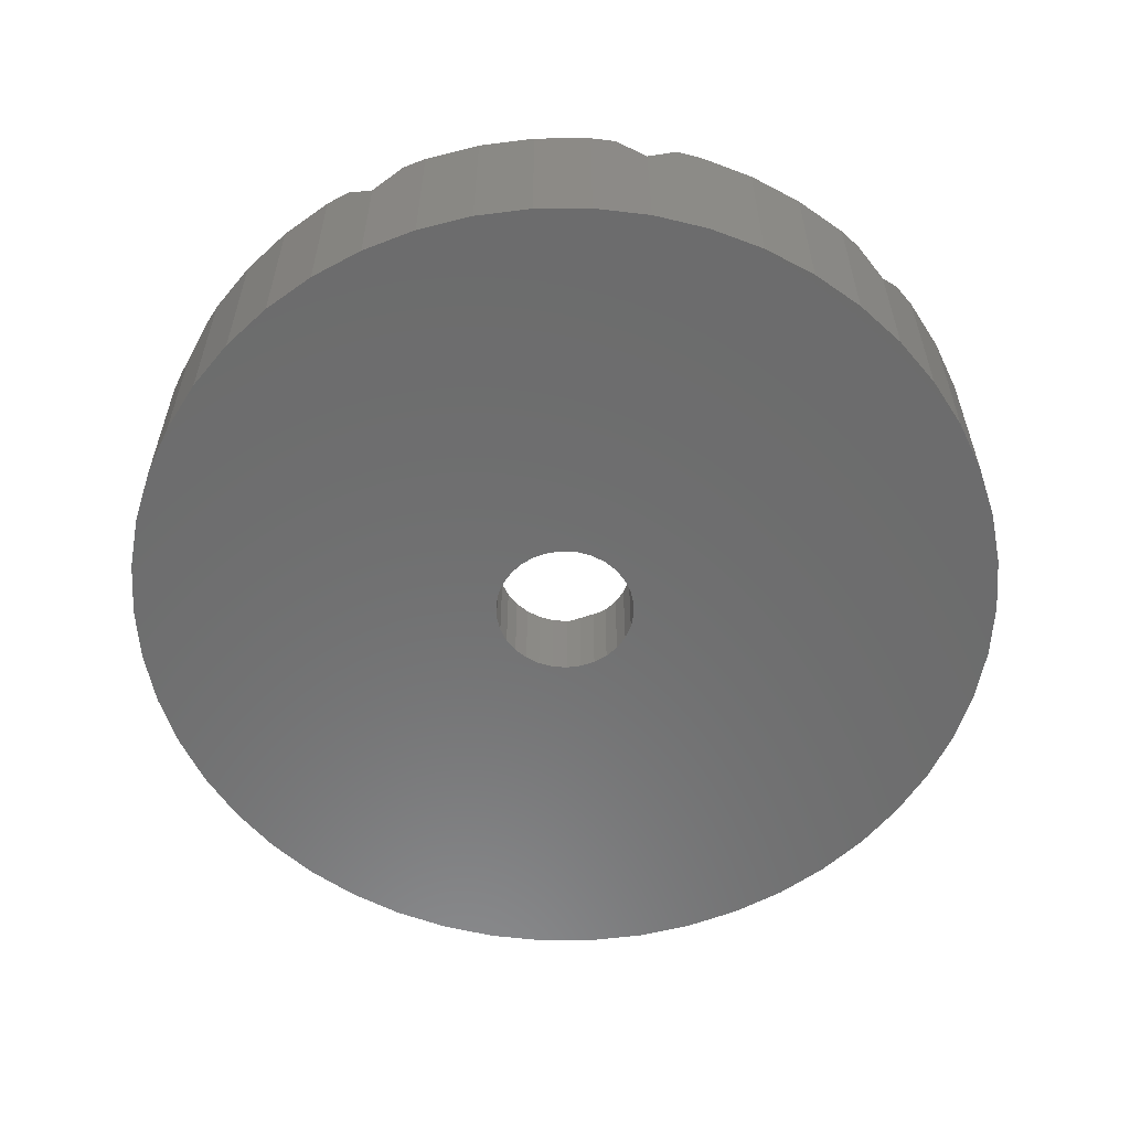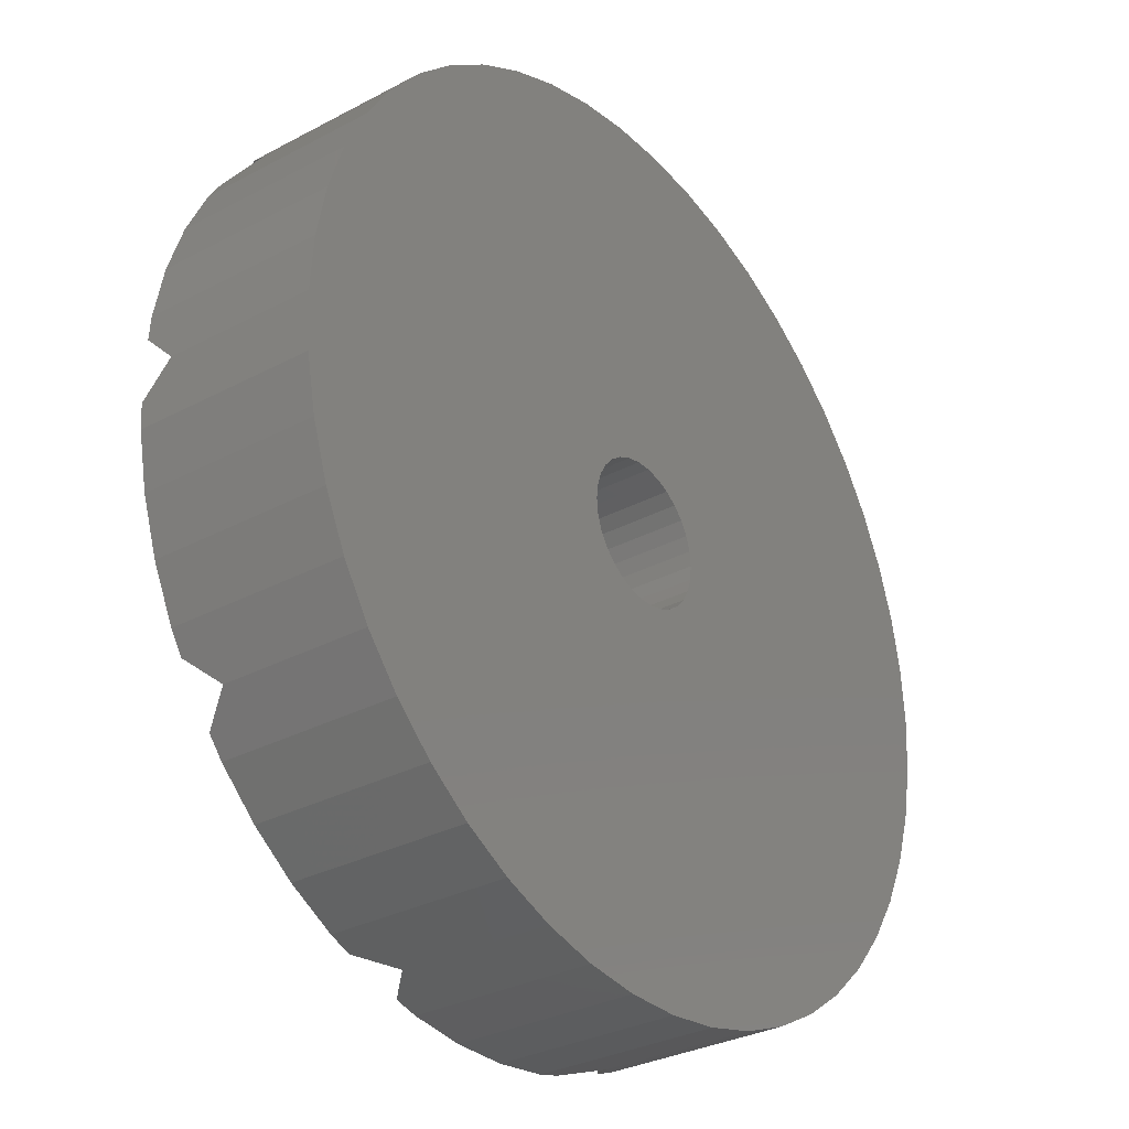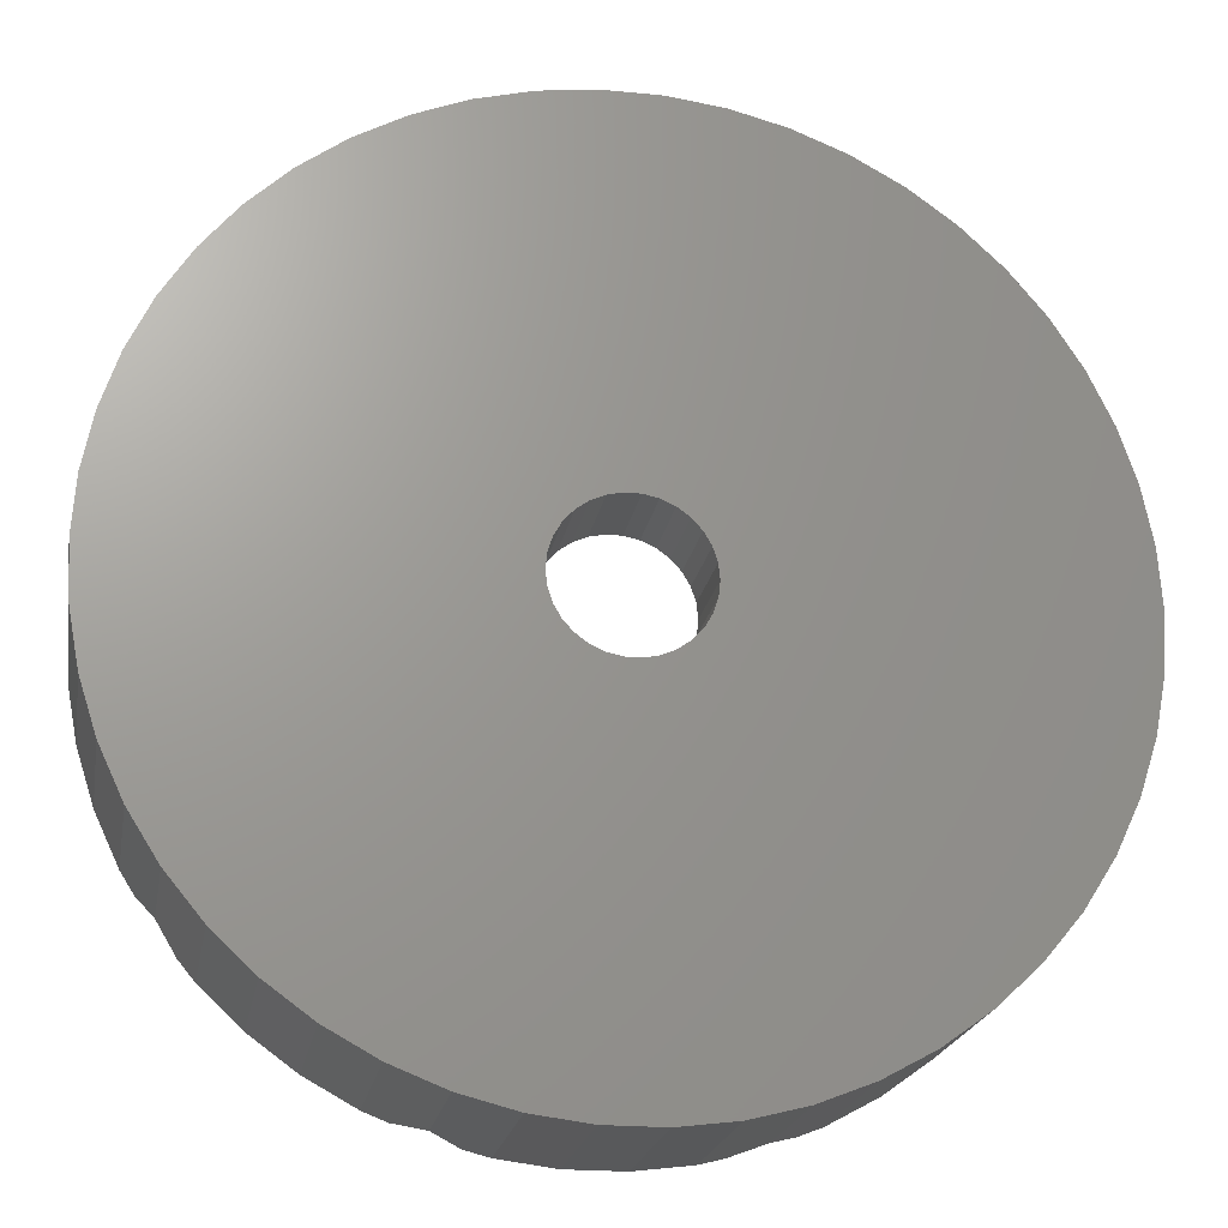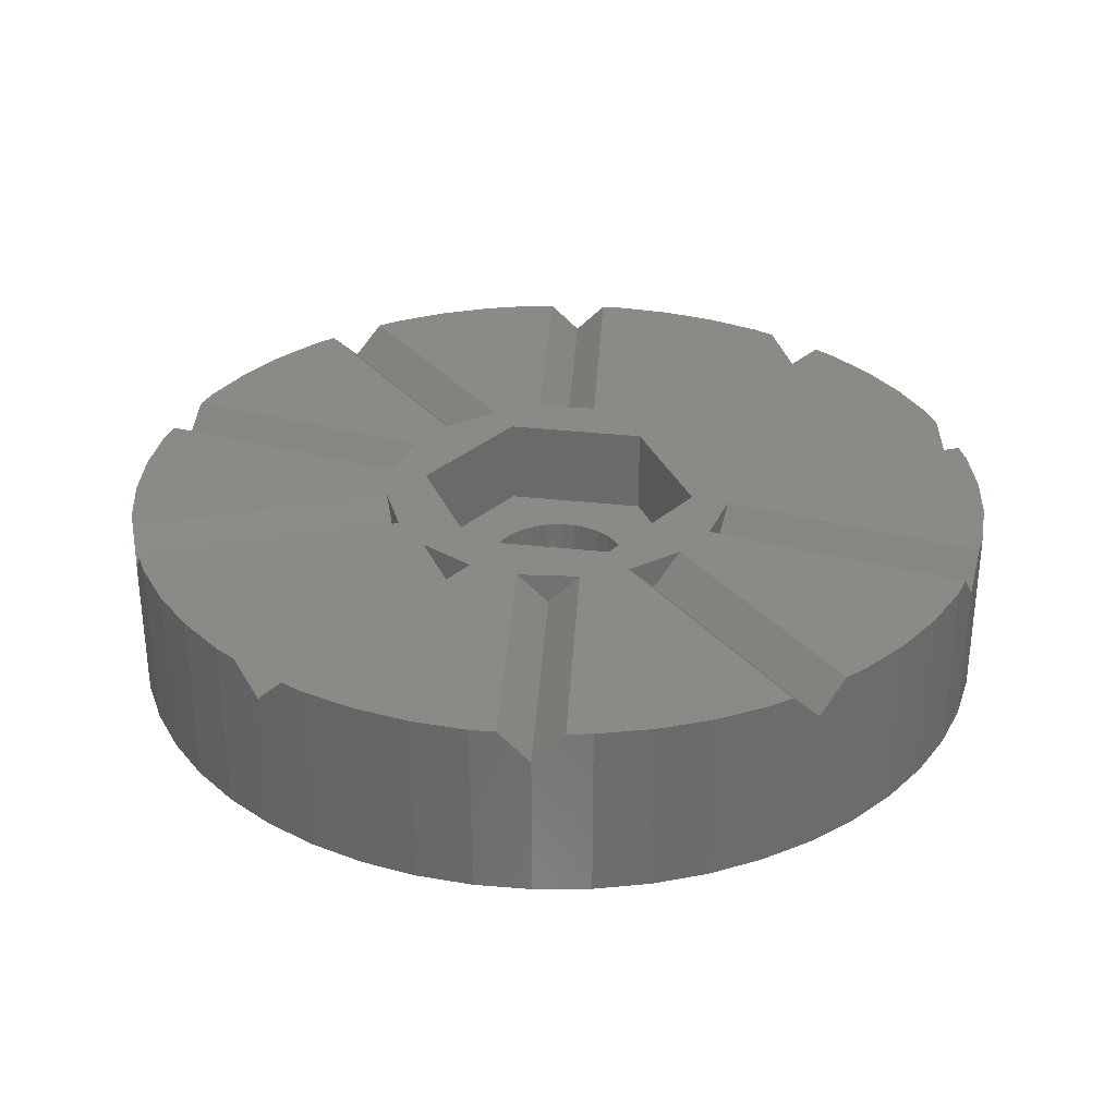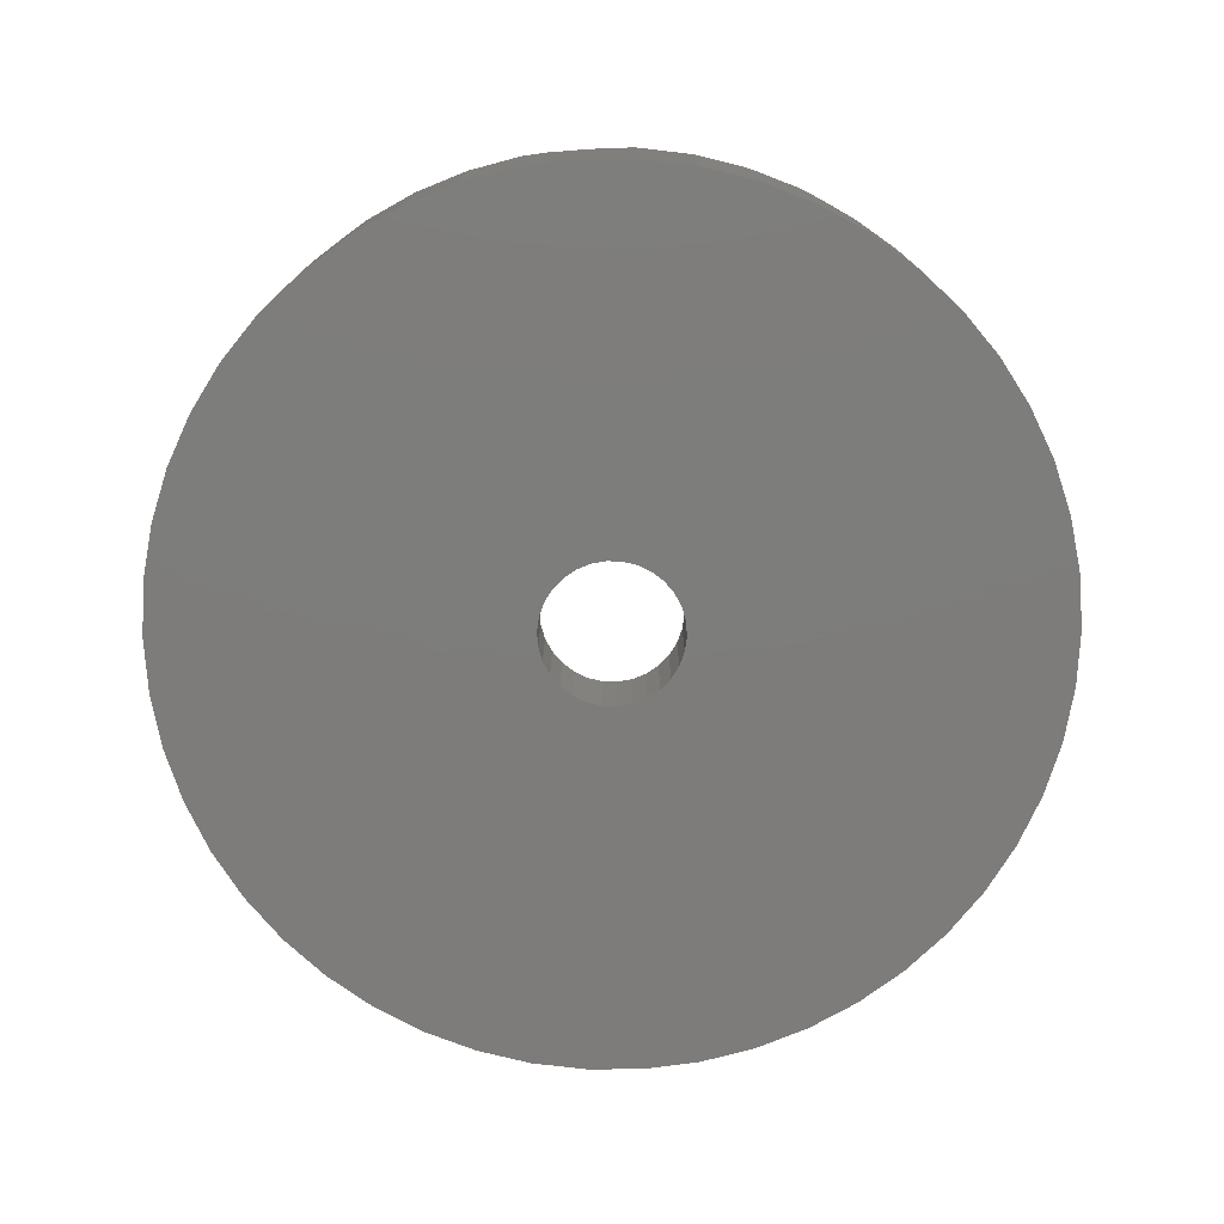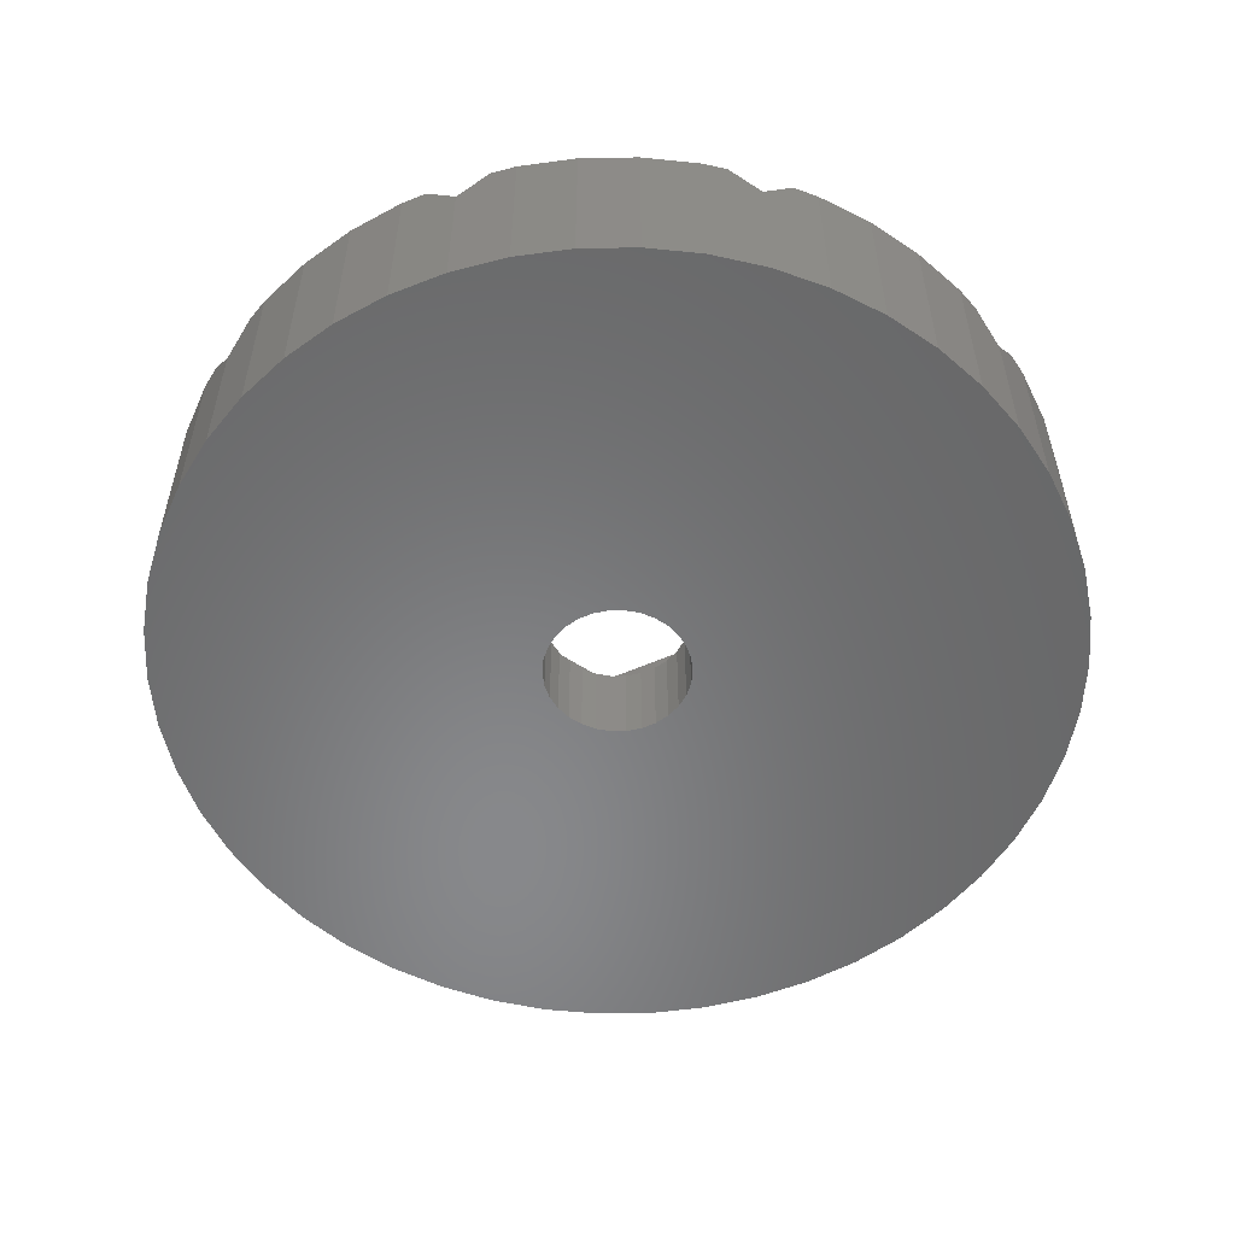
<metadata>
{"format":"stl","ext":"stl","renderer":"f3d","projection":"perspective","resolution":1024,"background":"white","views":[{"elev":-58.4,"azim":-100.5,"up":"+Z"},{"elev":-31.3,"azim":127.1,"up":"+Y"},{"elev":-21.3,"azim":170.0,"up":"+Y"},{"elev":31.6,"azim":-50.9,"up":"+Z"},{"elev":-76.3,"azim":58.1,"up":"+Z"},{"elev":-54.8,"azim":145.0,"up":"+Z"}]}
</metadata>
<code>
# stl→obj: 223 verts, 454 faces
v -10 0 -2
v -9.921 1.253 -2
v -9.921 -1.253 -2
v -9.686 2.487 -2
v -9.298 3.681 -2
v -8.763 4.818 -2
v -8.09 5.878 -2
v -7.29 6.845 -2
v -6.374 7.705 -2
v -5.358 8.443 -2
v -4.258 9.048 -2
v -3.09 9.511 -2
v -1.874 9.823 -2
v -0.6279 9.98 -2
v 0.6279 9.98 -2
v 1.874 9.823 -2
v 3.09 9.511 -2
v 4.258 9.048 -2
v 5.358 8.443 -2
v 6.374 7.705 -2
v 7.29 6.845 -2
v 8.09 5.878 -2
v 8.763 4.818 -2
v 0.4944 1.522 -2
v 9.298 3.681 -2
v 1.294 0.9405 -2
v 9.686 2.487 -2
v 1.462 0.6508 -2
v 9.921 1.253 -2
v 1.6 0 -2
v 10 0 -2
v 1.294 -0.9405 -2
v 9.921 -1.253 -2
v 0.8 -1.386 -2
v 9.686 -2.487 -2
v 9.298 -3.681 -2
v 8.763 -4.818 -2
v 8.09 -5.878 -2
v 7.29 -6.845 -2
v 6.374 -7.705 -2
v 5.358 -8.443 -2
v 4.258 -9.048 -2
v 3.09 -9.511 -2
v 1.874 -9.823 -2
v 0.6279 -9.98 -2
v -0.6279 -9.98 -2
v -1.874 -9.823 -2
v -3.09 -9.511 -2
v -4.258 -9.048 -2
v -5.358 -8.443 -2
v -6.374 -7.705 -2
v -7.29 -6.845 -2
v -8.09 -5.878 -2
v -8.763 -4.818 -2
v -9.298 -3.681 -2
v -9.686 -2.487 -2
v -1.294 -0.9405 -2
v -1.462 -0.6508 -2
v -1.565 -0.3327 -2
v 1.565 -0.3327 -2
v 1.462 -0.6508 -2
v -1.071 -1.189 -2
v 0.4944 -1.522 -2
v 0.1672 -1.591 -2
v -0.8 -1.386 -2
v -0.4944 -1.522 -2
v -0.1672 -1.591 -2
v 1.071 -1.189 -2
v 1.565 0.3327 -2
v 1.071 1.189 -2
v 0.8 1.386 -2
v 0.1672 1.591 -2
v -0.8 1.386 -2
v -0.4944 1.522 -2
v -0.1672 1.591 -2
v -1.071 1.189 -2
v -1.294 0.9405 -2
v -1.565 0.3327 -2
v -1.462 0.6508 -2
v -1.6 0 -2
v -10 0 1.3
v -10 1.225e-15 1.3
v -9.956 0.7 2
v -9.921 1.253 2
v -9.921 -1.253 2
v -9.956 -0.7 2
v -9.686 -2.487 2
v -9.298 -3.681 2
v -8.763 -4.818 2
v -8.09 -5.878 1.3
v -8.466 -5.286 2
v -7.29 -6.845 2
v -7.643 -6.418 2
v -6.374 -7.705 2
v -5.358 -8.443 2
v -4.258 -9.048 2
v -3.742 -9.252 2
v -3.09 -9.511 1.3
v -1.874 -9.823 2
v -2.411 -9.685 2
v -0.6279 -9.98 2
v 0.6279 -9.98 2
v 1.874 -9.823 2
v 3.09 -9.511 1.3
v 2.411 -9.685 2
v 3.742 -9.252 2
v 4.258 -9.048 2
v 5.358 -8.443 2
v 6.374 -7.705 2
v 7.29 -6.845 2
v 7.643 -6.418 2
v 8.09 -5.878 1.3
v 8.763 -4.818 2
v 8.466 -5.286 2
v 9.298 -3.681 2
v 9.686 -2.487 2
v 9.921 -1.253 2
v 9.956 -0.7 2
v 10 0 1.3
v 9.921 1.253 2
v 9.956 0.7 2
v 9.686 2.487 2
v 9.298 3.681 2
v 8.763 4.818 2
v 8.09 5.878 1.3
v 8.466 5.286 2
v 7.29 6.845 2
v 7.643 6.418 2
v 6.374 7.705 2
v 5.358 8.443 2
v 4.258 9.048 2
v 3.09 9.511 1.3
v 3.742 9.252 2
v 1.874 9.823 2
v 2.411 9.685 2
v 0.6279 9.98 2
v -0.6279 9.98 2
v -1.874 9.823 2
v -3.09 9.511 1.3
v -2.411 9.685 2
v -4.258 9.048 2
v -3.742 9.252 2
v -5.358 8.443 2
v -6.374 7.705 2
v -7.29 6.845 2
v -8.09 5.878 1.3
v -7.643 6.418 2
v -8.763 4.818 2
v -8.466 5.286 2
v -9.298 3.681 2
v -9.686 2.487 2
v -1.565 0.3327 0
v -1.6 0 0
v -1.565 -0.3327 0
v -1.462 0.6508 0
v -1.294 0.9405 0
v -1.071 1.189 0
v -0.8 1.386 0
v -0.4944 1.522 0
v -0.1672 1.591 0
v 0.1672 1.591 0
v 0.4944 1.522 0
v 0.8 1.386 0
v 1.071 1.189 0
v 1.294 0.9405 0
v 1.462 0.6508 0
v 1.565 0.3327 0
v 1.6 0 0
v 1.565 -0.3327 0
v 1.462 -0.6508 0
v 1.294 -0.9405 0
v 1.071 -1.189 0
v 0.8 -1.386 0
v 0.4944 -1.522 0
v 0.1672 -1.591 0
v -0.1672 -1.591 0
v -0.4944 -1.522 0
v -0.8 -1.386 0
v -1.071 -1.189 0
v -1.294 -0.9405 0
v -1.462 -0.6508 0
v -4 -0.7 2
v -3.648 -1.785 2
v -2.825 -2.917 2
v -1.902 -3.588 2
v -0.5703 -4.021 2
v -1.6 -2.771 2
v 0.5703 -4.021 2
v 1.902 -3.588 2
v 2.825 -2.917 2
v 3.2 0 2
v 3.648 -1.785 2
v 4 -0.7 2
v 1.6 -2.771 2
v 1.6 2.771 2
v 3.648 1.785 2
v 2.825 2.917 2
v -1.6 2.771 2
v 1.902 3.588 2
v 4 0.7 2
v -0.5703 4.021 2
v -1.902 3.588 2
v -2.825 2.917 2
v 0.5703 4.021 2
v -3.648 1.785 2
v -4 0.7 2
v -3.2 0 2
v -4 4.898e-16 1.3
v -3.236 -2.351 1.3
v -1.236 -3.804 1.3
v 1.236 -3.804 1.3
v 3.236 -2.351 1.3
v 4 0 1.3
v 3.236 2.351 1.3
v 1.236 3.804 1.3
v -1.236 3.804 1.3
v -3.236 2.351 1.3
v 1.6 -2.771 0
v 3.2 0 0
v -1.6 -2.771 0
v -3.2 0 0
v -1.6 2.771 0
v 1.6 2.771 0
f 1 2 3
f 3 2 4
f 3 4 5
f 3 5 6
f 3 6 7
f 3 7 8
f 3 8 9
f 3 9 10
f 3 10 11
f 3 11 12
f 3 12 13
f 3 13 14
f 3 14 15
f 3 15 16
f 3 16 17
f 3 17 18
f 3 18 19
f 3 19 20
f 3 20 21
f 3 21 22
f 3 22 23
f 24 23 25
f 26 25 27
f 28 27 29
f 30 29 31
f 32 31 33
f 34 33 35
f 3 35 36
f 3 36 37
f 3 37 38
f 3 38 39
f 3 39 40
f 3 40 41
f 3 41 42
f 3 42 43
f 3 43 44
f 3 44 45
f 3 45 46
f 3 46 47
f 3 47 48
f 3 48 49
f 3 49 50
f 3 50 51
f 3 51 52
f 3 52 53
f 3 53 54
f 3 54 55
f 3 55 56
f 57 3 58
f 3 59 58
f 60 31 61
f 3 57 62
f 63 35 64
f 3 65 66
f 3 66 67
f 3 67 35
f 67 64 35
f 34 35 63
f 68 33 34
f 32 33 68
f 61 31 32
f 65 3 62
f 30 31 60
f 69 29 30
f 26 27 28
f 70 25 26
f 24 25 71
f 71 25 70
f 72 23 24
f 73 3 74
f 75 23 72
f 74 23 75
f 3 23 74
f 76 3 73
f 77 3 76
f 78 3 79
f 79 3 77
f 3 78 80
f 59 3 80
f 28 29 69
f 1 81 2
f 2 81 82
f 2 82 83
f 2 83 84
f 1 3 81
f 81 3 85
f 81 85 86
f 3 56 85
f 85 56 87
f 56 55 87
f 87 55 88
f 55 54 88
f 88 54 89
f 54 53 89
f 89 53 90
f 91 89 90
f 53 52 90
f 90 52 92
f 90 92 93
f 92 52 51
f 94 92 51
f 94 51 50
f 95 94 50
f 95 50 49
f 96 95 49
f 96 49 48
f 97 96 98
f 98 96 48
f 98 48 47
f 98 98 47
f 99 98 47
f 100 98 99
f 99 47 46
f 101 99 46
f 101 46 45
f 102 101 45
f 102 45 44
f 103 102 44
f 103 44 43
f 104 103 43
f 104 104 43
f 104 105 103
f 104 43 42
f 106 104 107
f 107 104 42
f 107 42 41
f 108 107 41
f 108 41 40
f 109 108 40
f 109 40 39
f 110 109 39
f 110 39 38
f 111 110 112
f 112 110 38
f 112 38 37
f 113 112 37
f 114 112 113
f 113 37 36
f 115 113 36
f 115 36 35
f 116 115 35
f 116 35 33
f 117 116 33
f 117 33 31
f 118 117 119
f 119 117 31
f 31 29 120
f 119 31 121
f 121 31 120
f 29 27 122
f 120 29 122
f 27 25 123
f 122 27 123
f 25 23 124
f 123 25 124
f 23 22 125
f 126 23 125
f 124 23 126
f 22 21 127
f 125 22 128
f 128 22 127
f 20 129 21
f 21 129 127
f 19 130 20
f 20 130 129
f 18 131 19
f 19 131 130
f 17 132 18
f 18 132 133
f 18 133 131
f 16 134 17
f 17 134 135
f 17 135 132
f 17 132 132
f 15 136 16
f 16 136 134
f 14 137 15
f 15 137 136
f 13 138 14
f 14 138 137
f 12 139 13
f 13 139 139
f 13 139 140
f 13 140 138
f 11 141 12
f 12 141 142
f 12 142 139
f 10 143 11
f 11 143 141
f 9 144 10
f 10 144 143
f 8 145 9
f 9 145 144
f 7 146 8
f 8 146 147
f 8 147 145
f 6 148 7
f 7 148 149
f 7 149 146
f 5 150 6
f 6 150 148
f 4 151 5
f 5 151 150
f 2 84 4
f 4 84 151
f 78 152 153
f 80 78 153
f 153 154 59
f 80 153 59
f 79 155 152
f 78 79 152
f 77 156 155
f 79 77 155
f 76 157 156
f 77 76 156
f 73 158 157
f 76 73 157
f 74 159 158
f 73 74 158
f 75 160 159
f 74 75 159
f 72 161 160
f 75 72 160
f 24 162 161
f 72 24 161
f 71 163 162
f 24 71 162
f 70 164 163
f 71 70 163
f 165 164 26
f 26 164 70
f 166 165 28
f 28 165 26
f 167 166 69
f 69 166 28
f 168 167 30
f 30 167 69
f 168 30 169
f 169 30 60
f 169 60 170
f 170 60 61
f 170 61 171
f 171 61 32
f 171 32 172
f 172 32 68
f 172 68 173
f 173 68 34
f 173 34 174
f 174 34 63
f 174 63 175
f 175 63 64
f 175 64 176
f 176 64 67
f 176 67 177
f 177 67 66
f 177 66 178
f 178 66 65
f 178 65 179
f 179 65 62
f 180 179 62
f 57 180 62
f 181 180 57
f 58 181 57
f 154 181 58
f 59 154 58
f 182 86 85
f 88 182 87
f 87 182 85
f 89 182 88
f 91 182 89
f 183 182 91
f 184 182 183
f 185 182 184
f 92 184 93
f 94 184 92
f 95 184 94
f 96 184 95
f 97 184 96
f 185 184 97
f 186 182 185
f 187 182 186
f 99 186 100
f 101 186 99
f 102 186 101
f 103 186 102
f 105 186 103
f 188 186 105
f 107 189 106
f 108 189 107
f 109 189 108
f 110 189 109
f 111 189 110
f 190 189 111
f 191 190 192
f 191 192 193
f 113 192 114
f 115 192 113
f 116 192 115
f 191 194 190
f 195 196 197
f 198 195 199
f 118 193 117
f 193 200 191
f 120 200 121
f 122 200 120
f 126 196 123
f 140 137 138
f 83 150 151
f 123 196 122
f 197 199 195
f 197 128 199
f 140 135 134
f 147 144 145
f 140 201 135
f 147 143 144
f 147 141 143
f 147 142 141
f 147 202 142
f 147 203 202
f 83 151 84
f 196 200 122
f 83 148 150
f 203 198 204
f 203 205 198
f 83 149 148
f 83 205 149
f 195 200 196
f 83 206 205
f 203 204 201
f 187 207 182
f 194 187 188
f 207 198 205
f 188 187 186
f 193 116 117
f 193 192 116
f 126 123 124
f 204 135 201
f 140 134 136
f 201 202 203
f 195 191 200
f 190 194 189
f 207 205 206
f 194 188 189
f 199 204 198
f 206 182 207
f 140 136 137
f 133 130 131
f 133 129 130
f 133 127 129
f 133 128 127
f 133 199 128
f 208 206 83
f 82 208 83
f 182 208 86
f 86 208 82
f 86 82 81
f 90 209 183
f 91 90 183
f 90 93 184
f 209 90 184
f 98 98 210
f 97 98 185
f 185 98 210
f 100 186 210
f 98 100 210
f 105 104 211
f 188 105 211
f 104 104 106
f 211 104 189
f 189 104 106
f 190 111 212
f 212 111 112
f 112 114 192
f 212 112 192
f 118 119 213
f 193 118 213
f 119 121 200
f 213 119 200
f 196 126 125
f 214 196 125
f 197 214 128
f 128 214 125
f 199 133 132
f 215 199 132
f 132 199 132
f 215 132 135
f 204 215 135
f 216 201 140
f 139 216 140
f 202 216 139
f 142 202 139
f 139 202 139
f 217 203 147
f 146 217 147
f 205 217 146
f 149 205 146
f 173 218 219
f 173 174 220
f 175 176 220
f 221 153 222
f 221 220 153
f 161 162 223
f 222 153 152
f 163 164 223
f 222 152 155
f 222 155 156
f 159 160 223
f 222 156 157
f 222 158 223
f 222 157 158
f 162 163 223
f 223 164 219
f 164 165 219
f 165 166 219
f 166 167 219
f 167 168 219
f 177 178 220
f 168 169 219
f 169 170 219
f 170 171 219
f 171 172 219
f 220 218 173
f 178 179 220
f 174 175 220
f 172 173 219
f 180 220 179
f 181 220 180
f 154 220 181
f 153 220 154
f 158 159 223
f 160 161 223
f 176 177 220
f 206 208 182
f 203 217 205
f 201 216 202
f 199 215 204
f 196 214 197
f 213 200 193
f 212 192 190
f 211 189 188
f 210 186 185
f 209 184 183
f 207 187 220
f 221 207 220
f 194 218 187
f 187 218 220
f 191 219 194
f 194 219 218
f 191 195 219
f 219 195 223
f 223 195 198
f 222 223 198
f 222 198 207
f 221 222 207

</code>
